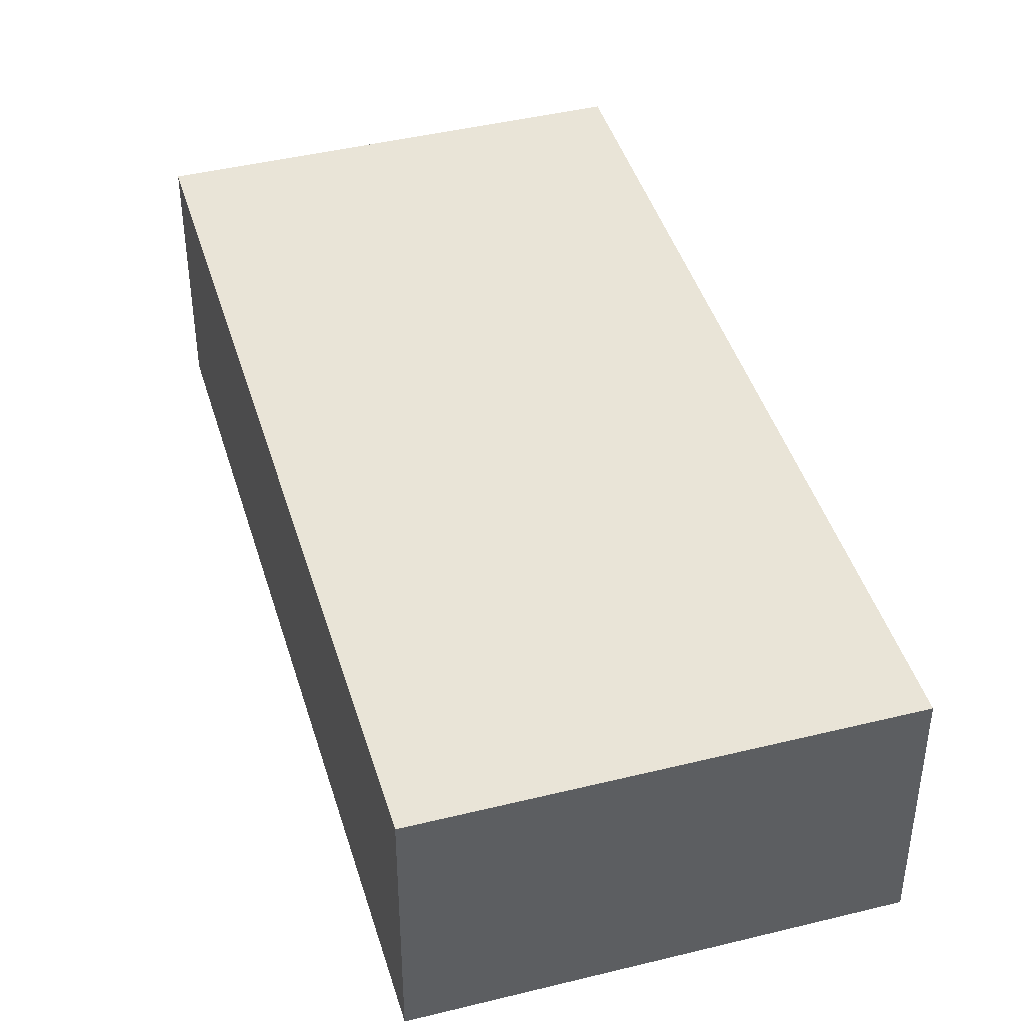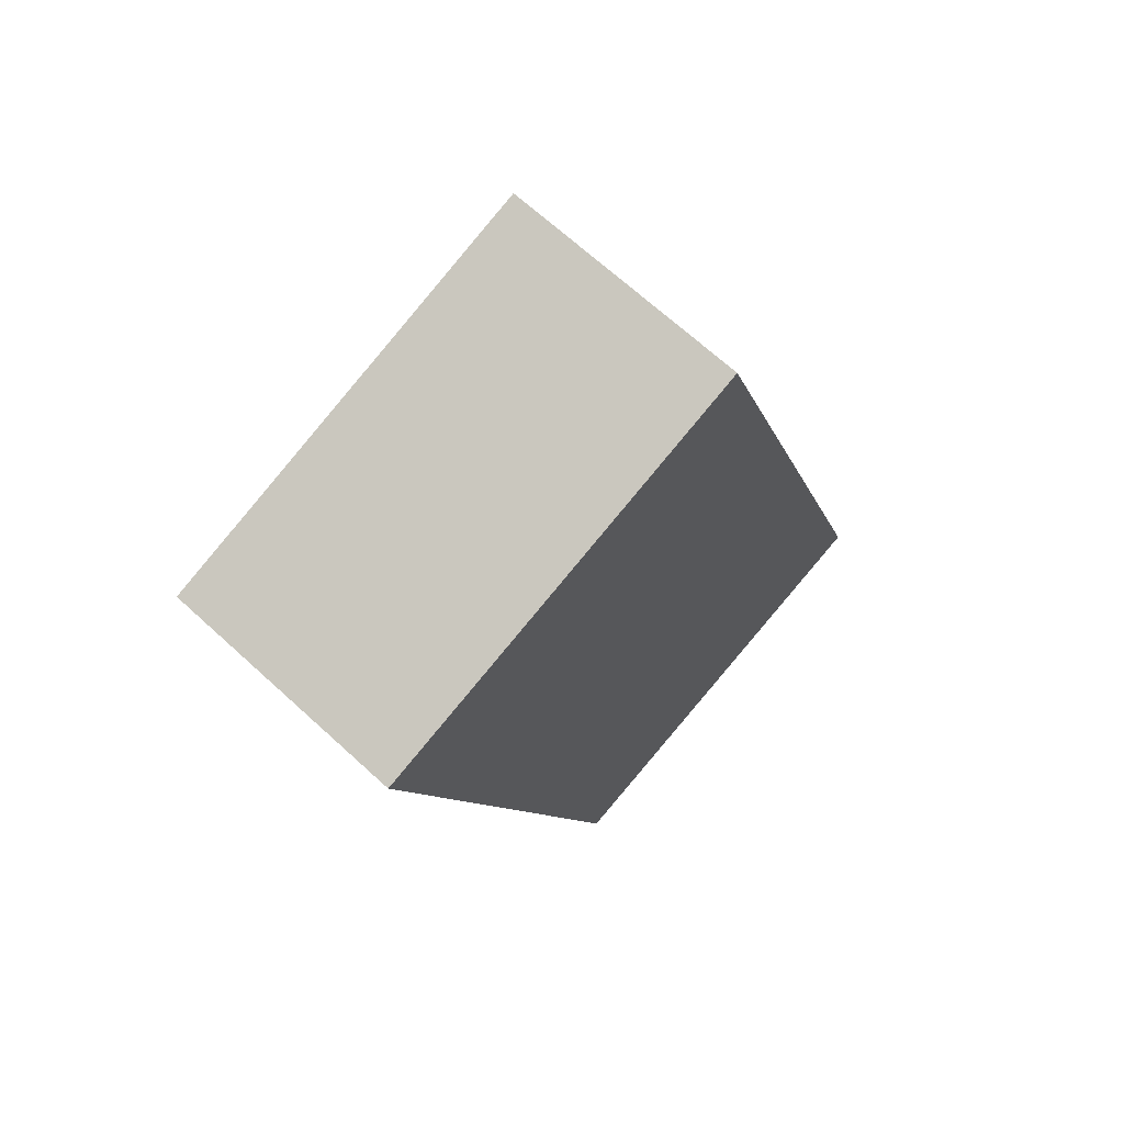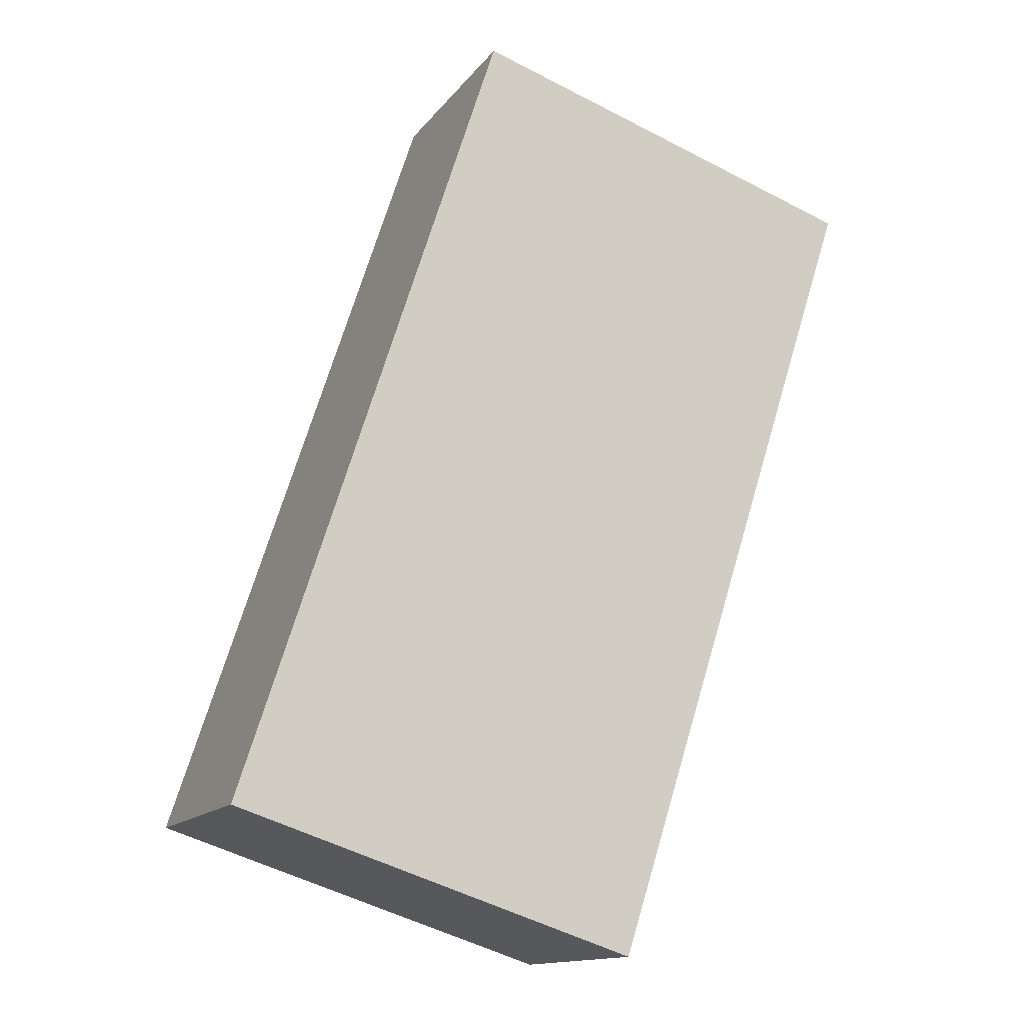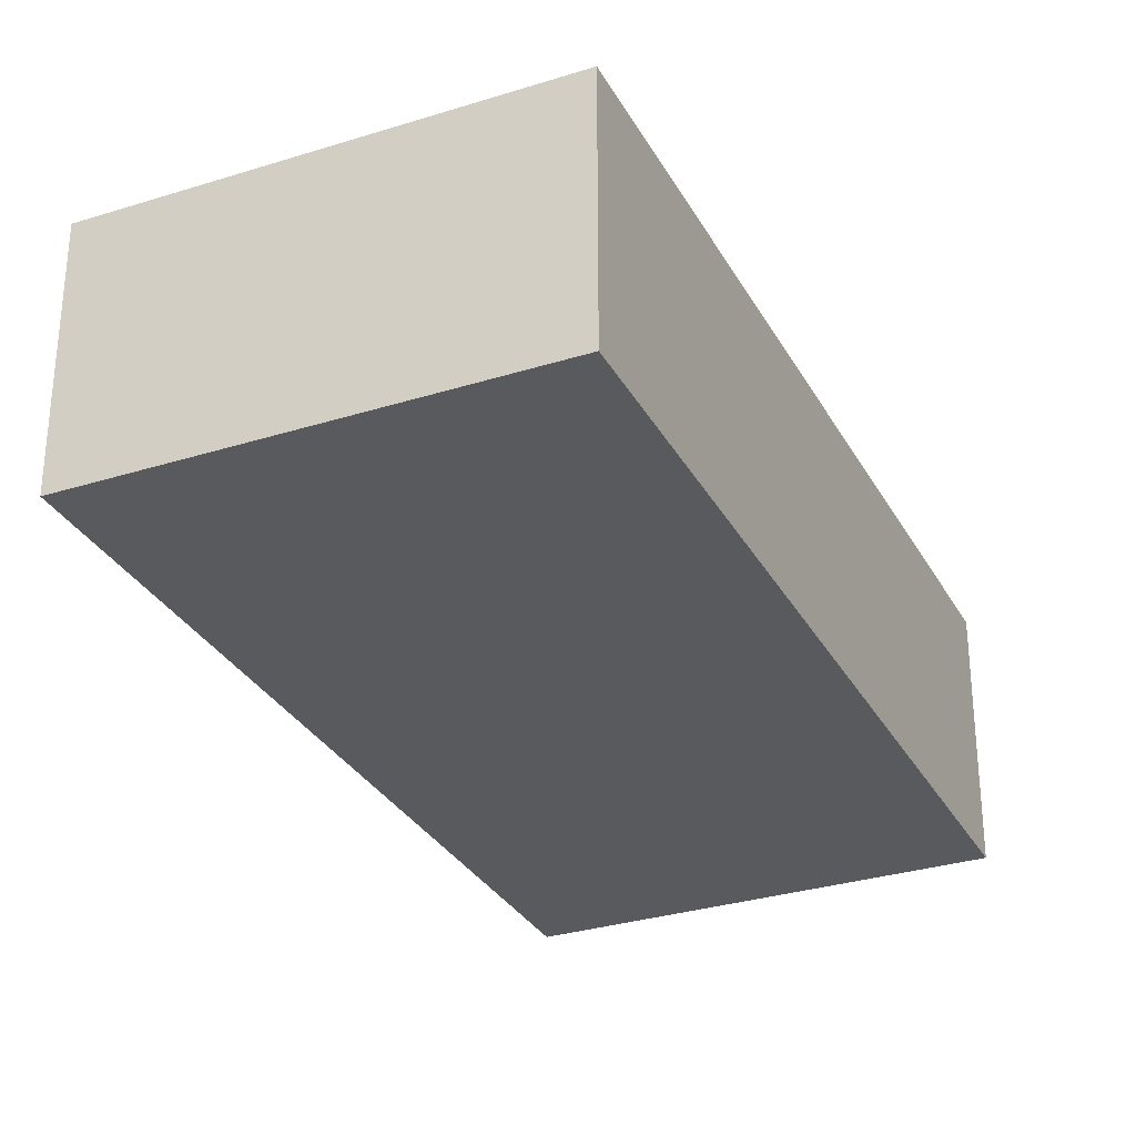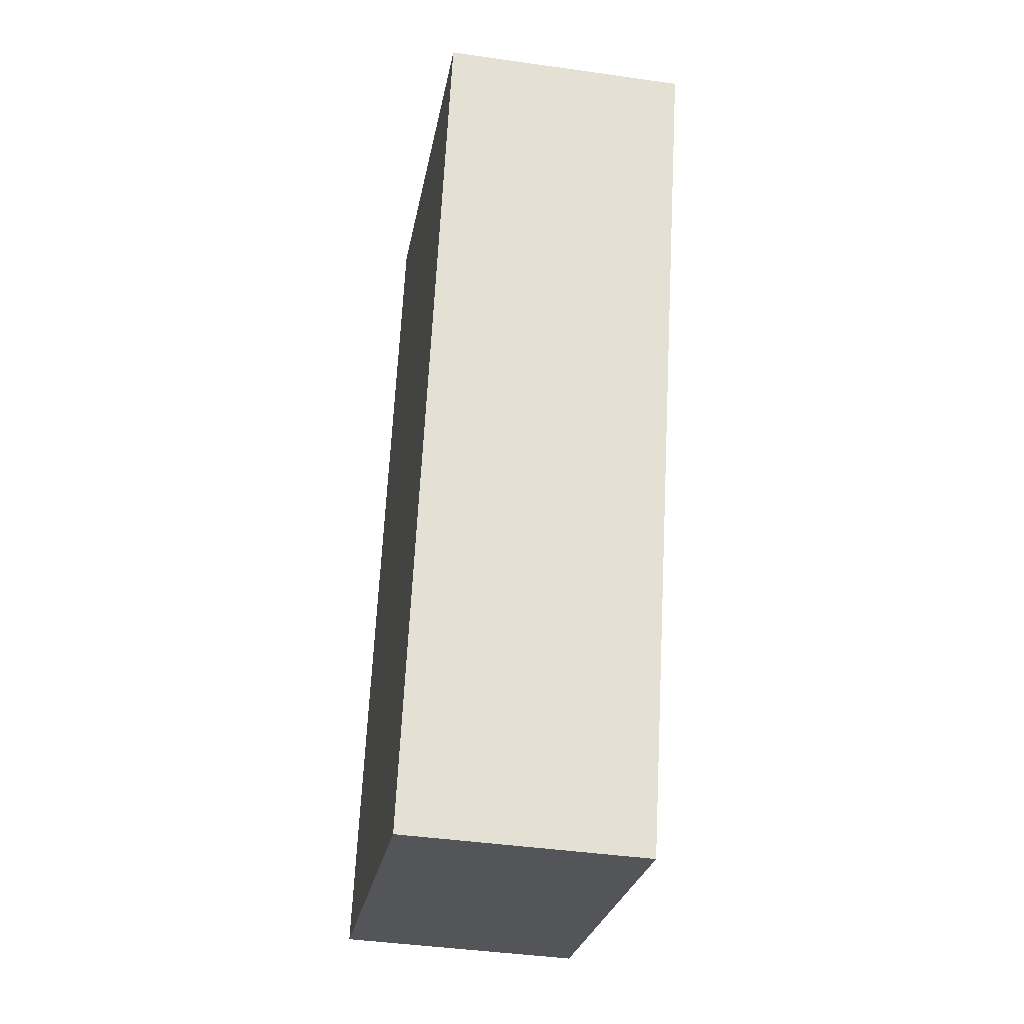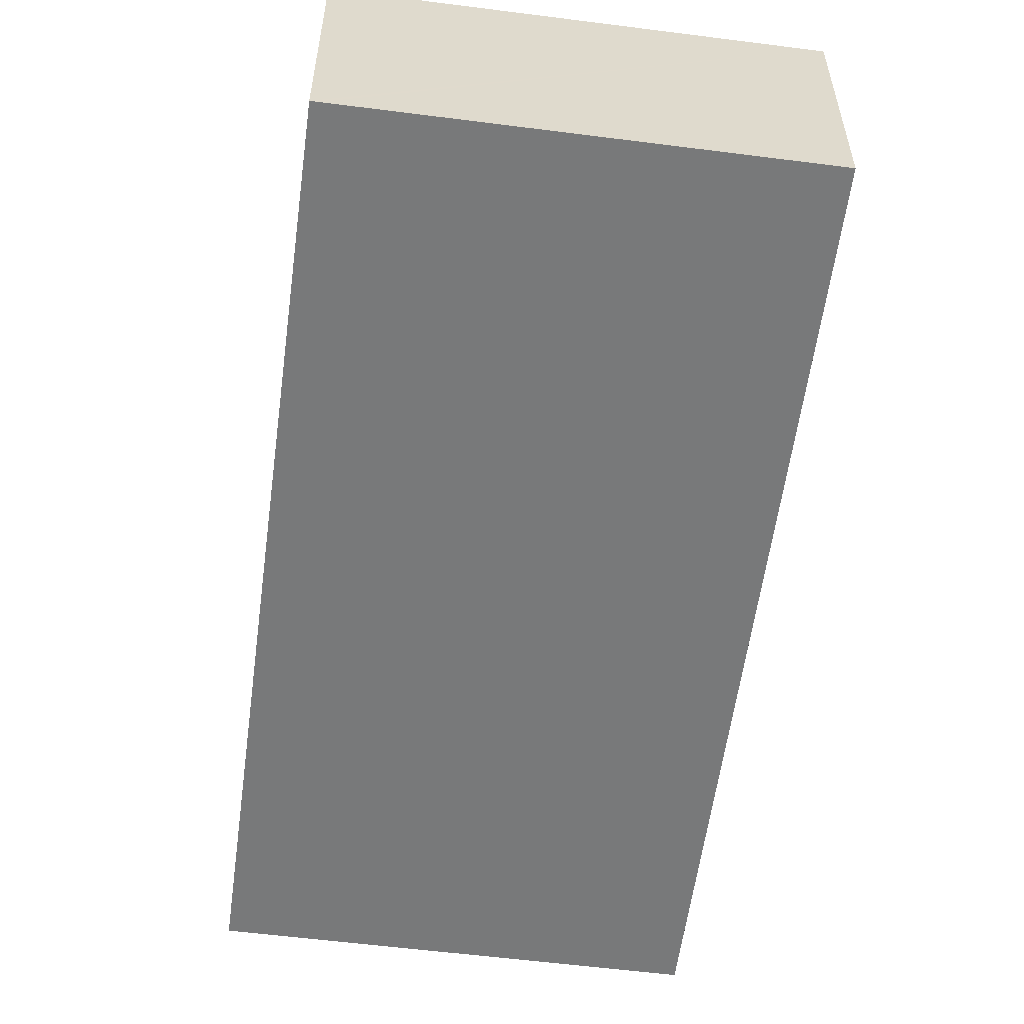
<metadata>
{"format":"obj","ext":"obj","renderer":"f3d","projection":"perspective","resolution":1024,"background":"white","views":[{"elev":43.3,"azim":-34.2,"up":"+Y"},{"elev":68.3,"azim":-47.5,"up":"+Z"},{"elev":-14.0,"azim":156.7,"up":"+Z"},{"elev":-30.8,"azim":-173.6,"up":"+Y"},{"elev":-42.1,"azim":-99.7,"up":"+Z"},{"elev":-57.7,"azim":-25.5,"up":"+Y"}]}
</metadata>
<code>
v  4.789 1.72 -4.854
v  2.844 1.72 0.919
v  2.916 1.72 0.942
v  0.053 1.72 0.017
v  0 1.72 1.053e-16
v  1.873 1.72 -5.797
v  2.916 -5.768e-17 0.942
v  4.789 2.972e-16 -4.854
v  1.873 3.55e-16 -5.797
v  0 0 0
v  0.053 -1.041e-18 0.017
v  2.844 -5.627e-17 0.919
g defaultobject
f 1 2 3
f 2 1 4
f 4 1 5
f 5 1 6
f 7 1 3
f 1 7 8
f 8 6 1
f 6 8 9
f 9 5 6
f 5 9 10
f 10 4 5
f 4 10 2
f 2 10 11
f 2 11 12
f 2 12 3
f 3 12 7
f 8 10 9
f 10 8 11
f 11 8 7
f 11 7 12

</code>
